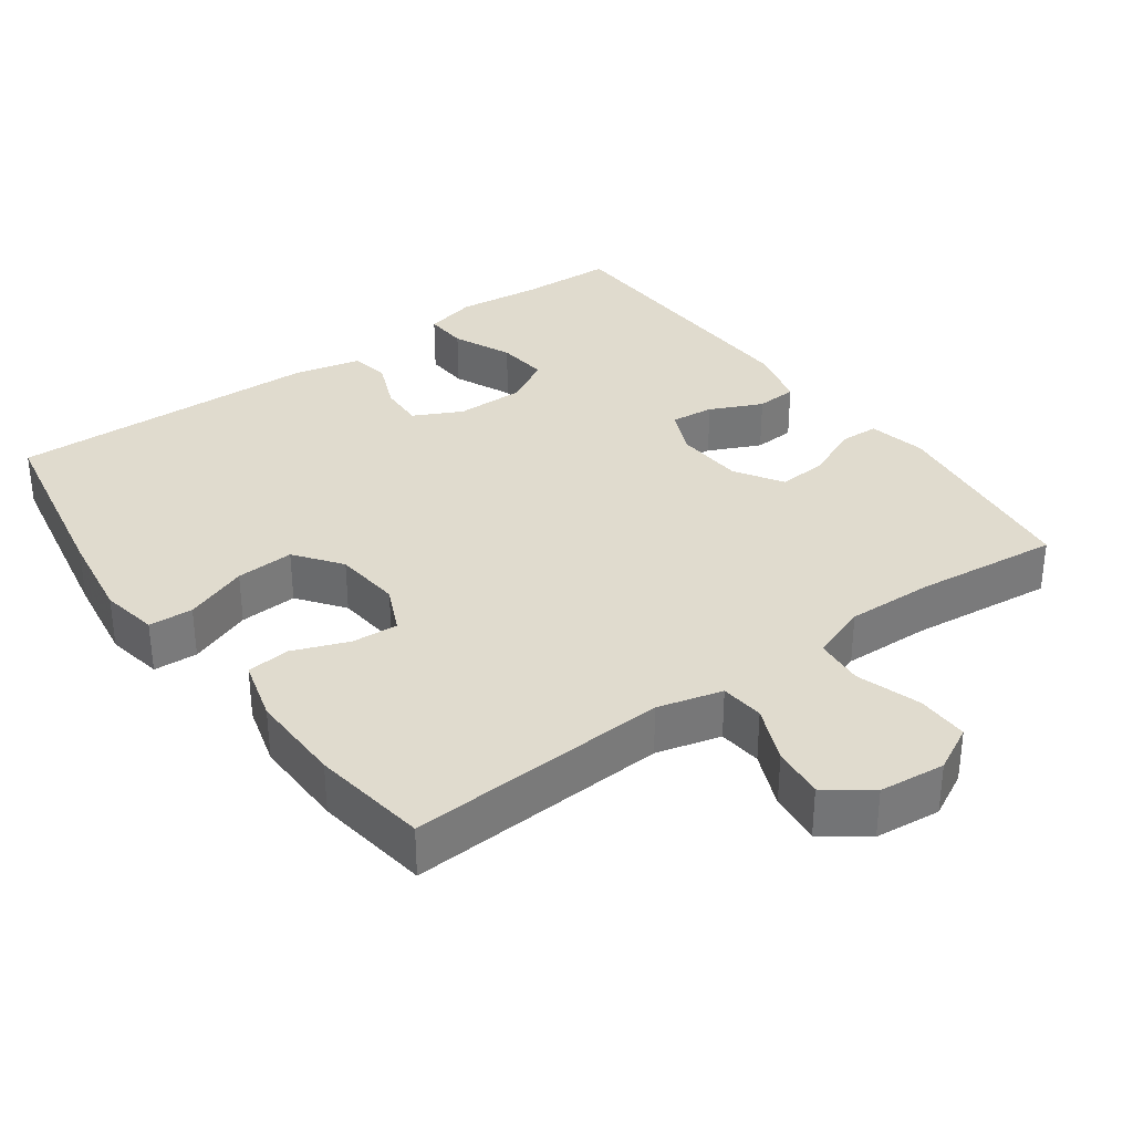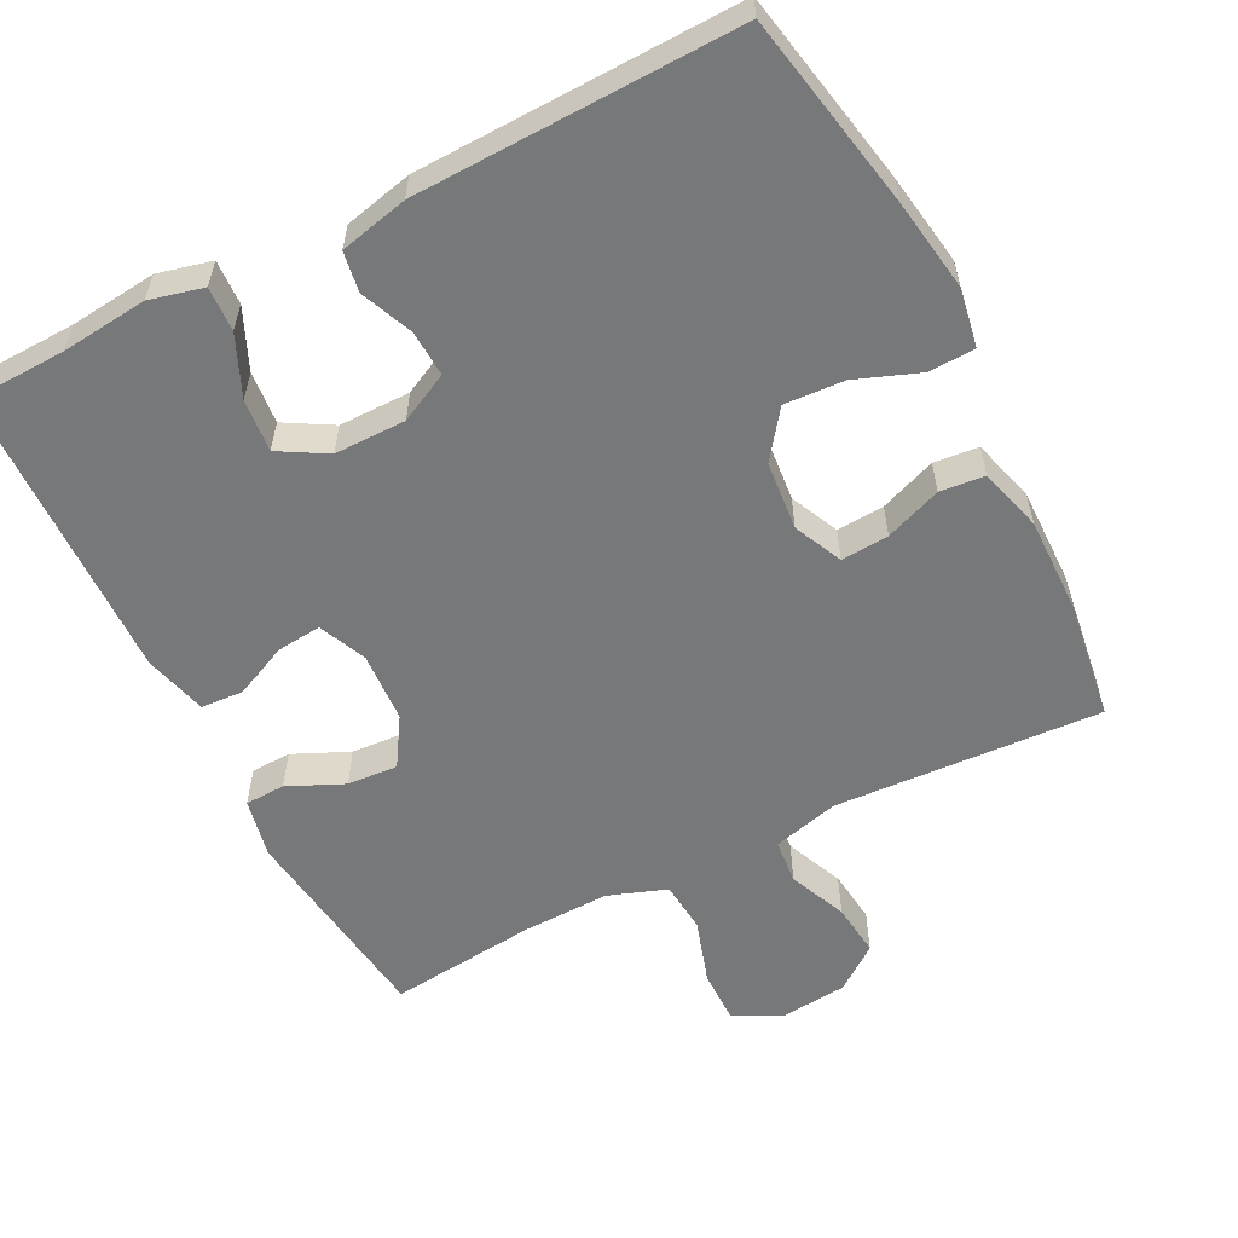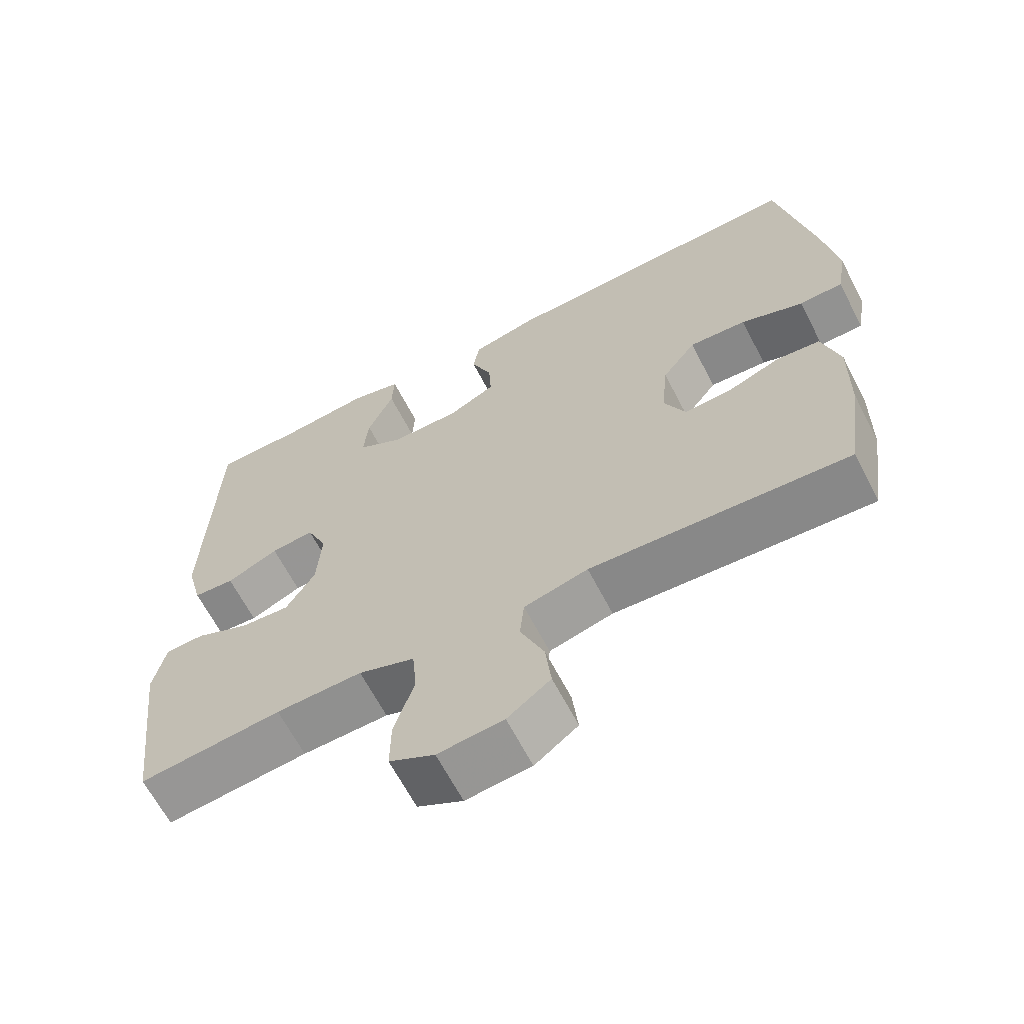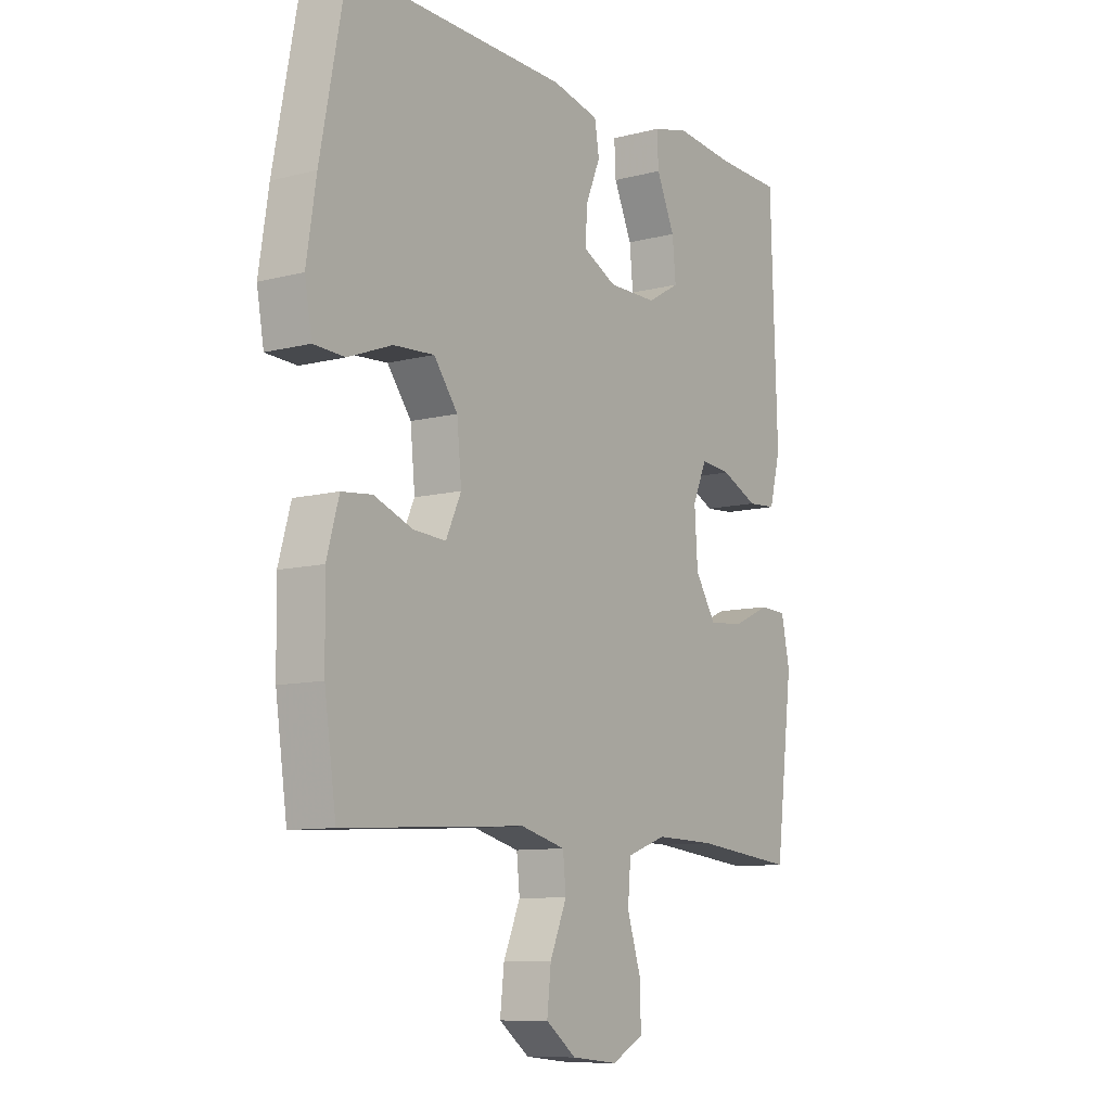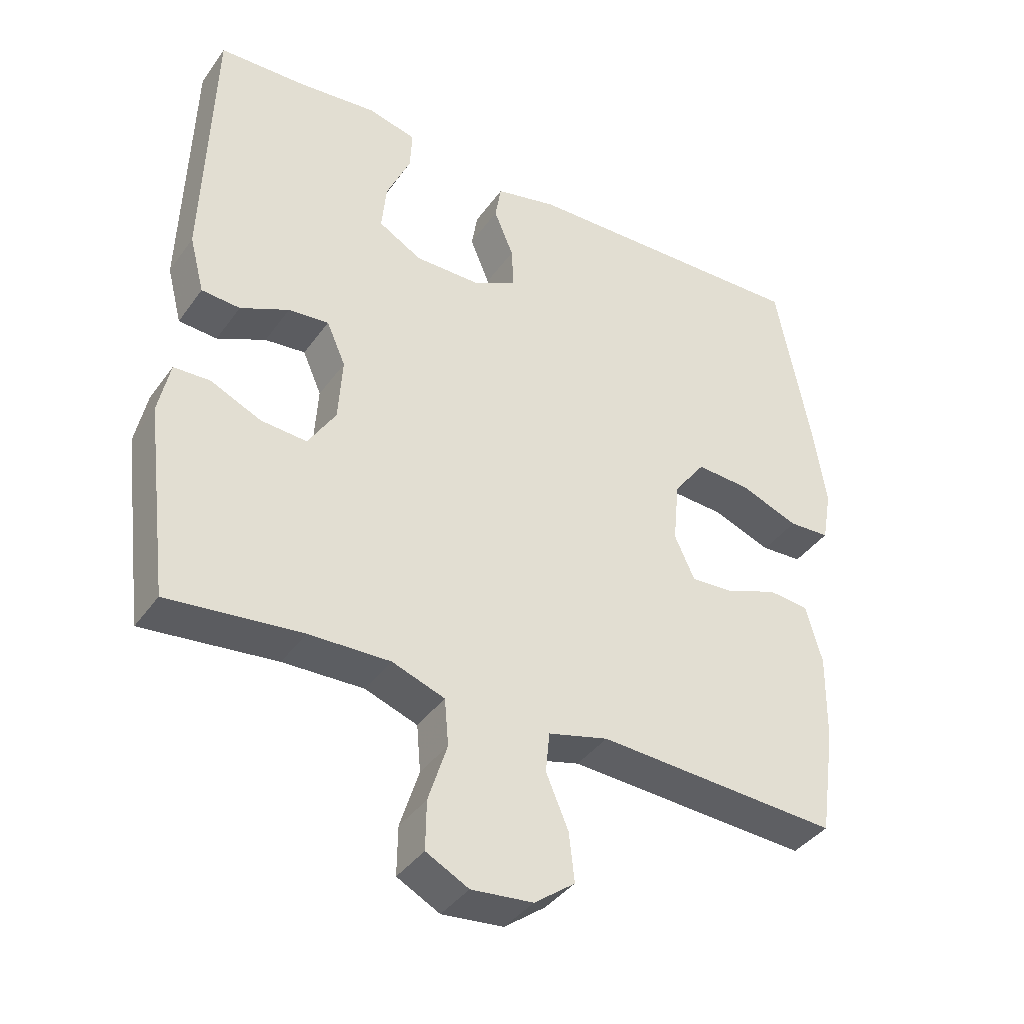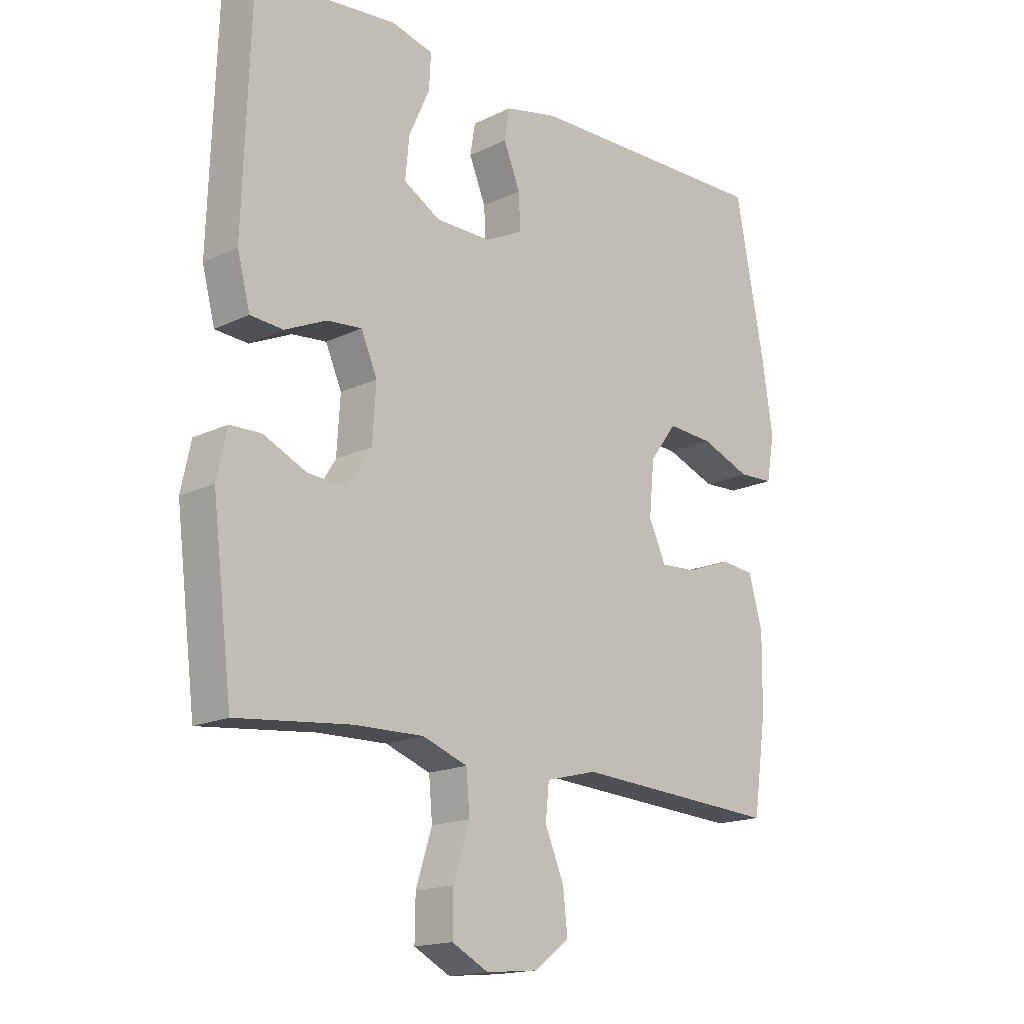
<metadata>
{"format":"obj","ext":"obj","renderer":"f3d","projection":"perspective","resolution":1024,"background":"white","views":[{"elev":33.7,"azim":144.1,"up":"+Y"},{"elev":-57.4,"azim":27.1,"up":"+Y"},{"elev":-64.8,"azim":27.4,"up":"+Z"},{"elev":-9.7,"azim":124.0,"up":"+Z"},{"elev":-39.1,"azim":-31.7,"up":"+Z"},{"elev":-16.9,"azim":-45.8,"up":"+Z"}]}
</metadata>
<code>
v 0.5 0.07 0.5
v 0.55 0.07 0.238
v 0.569 0.07 0.114
v 0.555 0.07 0.035
v 0.494 0.07 0.032
v 0.407 0.07 0.065
v 0.327 0.07 0.07
v 0.28 0.07 0.007
v 0.271 0.07 -0.086
v 0.301 0.07 -0.151
v 0.365 0.07 -0.147
v 0.441 0.07 -0.118
v 0.501 0.07 -0.124
v 0.525 0.07 -0.21
v 0.523 0.07 -0.34
v 0.5 0.07 -0.5
v 0.141 0.07 -0.479
v 0.052 0.07 -0.502
v 0.046 0.07 -0.562
v 0.079 0.07 -0.64
v 0.087 0.07 -0.712
v 0.027 0.07 -0.757
v -0.064 0.07 -0.766
v -0.127 0.07 -0.733
v -0.126 0.07 -0.661
v -0.098 0.07 -0.573
v -0.104 0.07 -0.504
v -0.182 0.07 -0.476
v -0.302 0.07 -0.479
v -0.5 0.07 -0.5
v -0.535 0.07 -0.217
v -0.518 0.07 -0.137
v -0.464 0.07 -0.135
v -0.389 0.07 -0.169
v -0.321 0.07 -0.174
v -0.28 0.07 -0.109
v -0.274 0.07 -0.014
v -0.302 0.07 0.05
v -0.362 0.07 0.044
v -0.434 0.07 0.011
v -0.491 0.07 0.015
v -0.513 0.07 0.1
v -0.5 0.07 0.5
v -0.371 0.07 0.504
v -0.254 0.07 0.516
v -0.182 0.07 0.498
v -0.185 0.07 0.438
v -0.221 0.07 0.357
v -0.228 0.07 0.286
v -0.164 0.07 0.249
v -0.068 0.07 0.249
v -0.002 0.07 0.282
v -0.005 0.07 0.344
v -0.034 0.07 0.414
v -0.025 0.07 0.468
v 0.067 0.07 0.489
v 0.5 0 0.5
v 0.55 0 0.238
v 0.569 0 0.114
v 0.555 0 0.035
v 0.494 0 0.032
v 0.407 0 0.065
v 0.327 0 0.07
v 0.28 0 0.007
v 0.271 0 -0.086
v 0.301 0 -0.151
v 0.365 0 -0.147
v 0.441 0 -0.118
v 0.501 0 -0.124
v 0.525 0 -0.21
v 0.523 0 -0.34
v 0.5 0 -0.5
v 0.141 0 -0.479
v 0.052 0 -0.502
v 0.046 0 -0.562
v 0.079 0 -0.64
v 0.087 0 -0.712
v 0.027 0 -0.757
v -0.064 0 -0.766
v -0.127 0 -0.733
v -0.126 0 -0.661
v -0.098 0 -0.573
v -0.104 0 -0.504
v -0.182 0 -0.476
v -0.302 0 -0.479
v -0.5 0 -0.5
v -0.535 0 -0.217
v -0.518 0 -0.137
v -0.464 0 -0.135
v -0.389 0 -0.169
v -0.321 0 -0.174
v -0.28 0 -0.109
v -0.274 0 -0.014
v -0.302 0 0.05
v -0.362 0 0.044
v -0.434 0 0.011
v -0.491 0 0.015
v -0.513 0 0.1
v -0.5 0 0.5
v -0.371 0 0.504
v -0.254 0 0.516
v -0.182 0 0.498
v -0.185 0 0.438
v -0.221 0 0.357
v -0.228 0 0.286
v -0.164 0 0.249
v -0.068 0 0.249
v -0.002 0 0.282
v -0.005 0 0.344
v -0.034 0 0.414
v -0.025 0 0.468
v 0.067 0 0.489
f 53 54 55 56
f 52 53 56 1
f 51 52 1 2
f 50 51 2 3
f 45 46 47 48
f 44 45 48 49
f 43 44 49
f 42 43 49
f 39 40 41 42
f 38 39 42 49
f 37 38 49 50
f 31 32 33 34
f 29 30 31 34
f 28 29 34 35
f 27 28 35 36
f 23 24 25 26
f 23 26 27
f 22 23 27
f 19 20 21 22
f 19 22 27 36
f 14 15 16 17
f 14 17 18
f 11 12 13 14
f 10 11 14 18
f 9 10 18
f 8 9 18
f 3 4 5 6
f 3 6 7
f 50 3 7
f 37 50 7 8
f 18 19 36 37
f 8 18 37
f 112 111 110 109
f 57 112 109 108
f 58 57 108 107
f 59 58 107 106
f 104 103 102 101
f 105 104 101 100
f 105 100 99
f 105 99 98
f 98 97 96 95
f 105 98 95 94
f 106 105 94 93
f 90 89 88 87
f 90 87 86 85
f 91 90 85 84
f 92 91 84 83
f 82 81 80 79
f 83 82 79
f 83 79 78
f 78 77 76 75
f 92 83 78 75
f 73 72 71 70
f 74 73 70
f 70 69 68 67
f 74 70 67 66
f 74 66 65
f 74 65 64
f 62 61 60 59
f 63 62 59
f 63 59 106
f 64 63 106 93
f 93 92 75 74
f 93 74 64
f 1 57 58 2
f 2 58 59 3
f 3 59 60 4
f 4 60 61 5
f 5 61 62 6
f 6 62 63 7
f 7 63 64 8
f 8 64 65 9
f 9 65 66 10
f 10 66 67 11
f 11 67 68 12
f 12 68 69 13
f 13 69 70 14
f 14 70 71 15
f 15 71 72 16
f 16 72 73 17
f 17 73 74 18
f 18 74 75 19
f 19 75 76 20
f 20 76 77 21
f 21 77 78 22
f 22 78 79 23
f 23 79 80 24
f 24 80 81 25
f 25 81 82 26
f 26 82 83 27
f 27 83 84 28
f 28 84 85 29
f 29 85 86 30
f 30 86 87 31
f 31 87 88 32
f 32 88 89 33
f 33 89 90 34
f 34 90 91 35
f 35 91 92 36
f 36 92 93 37
f 37 93 94 38
f 38 94 95 39
f 39 95 96 40
f 40 96 97 41
f 41 97 98 42
f 42 98 99 43
f 43 99 100 44
f 44 100 101 45
f 45 101 102 46
f 46 102 103 47
f 47 103 104 48
f 48 104 105 49
f 49 105 106 50
f 50 106 107 51
f 51 107 108 52
f 52 108 109 53
f 53 109 110 54
f 54 110 111 55
f 55 111 112 56
f 56 112 57 1

</code>
